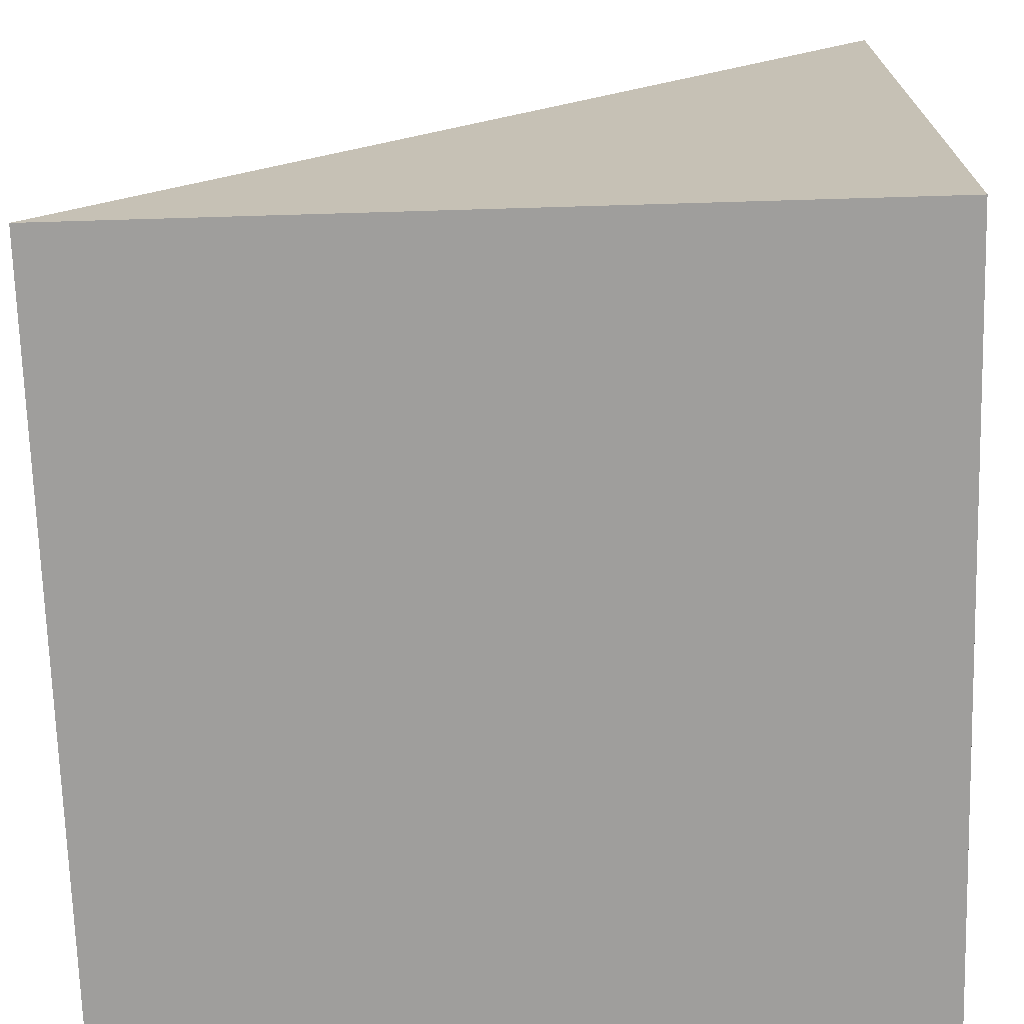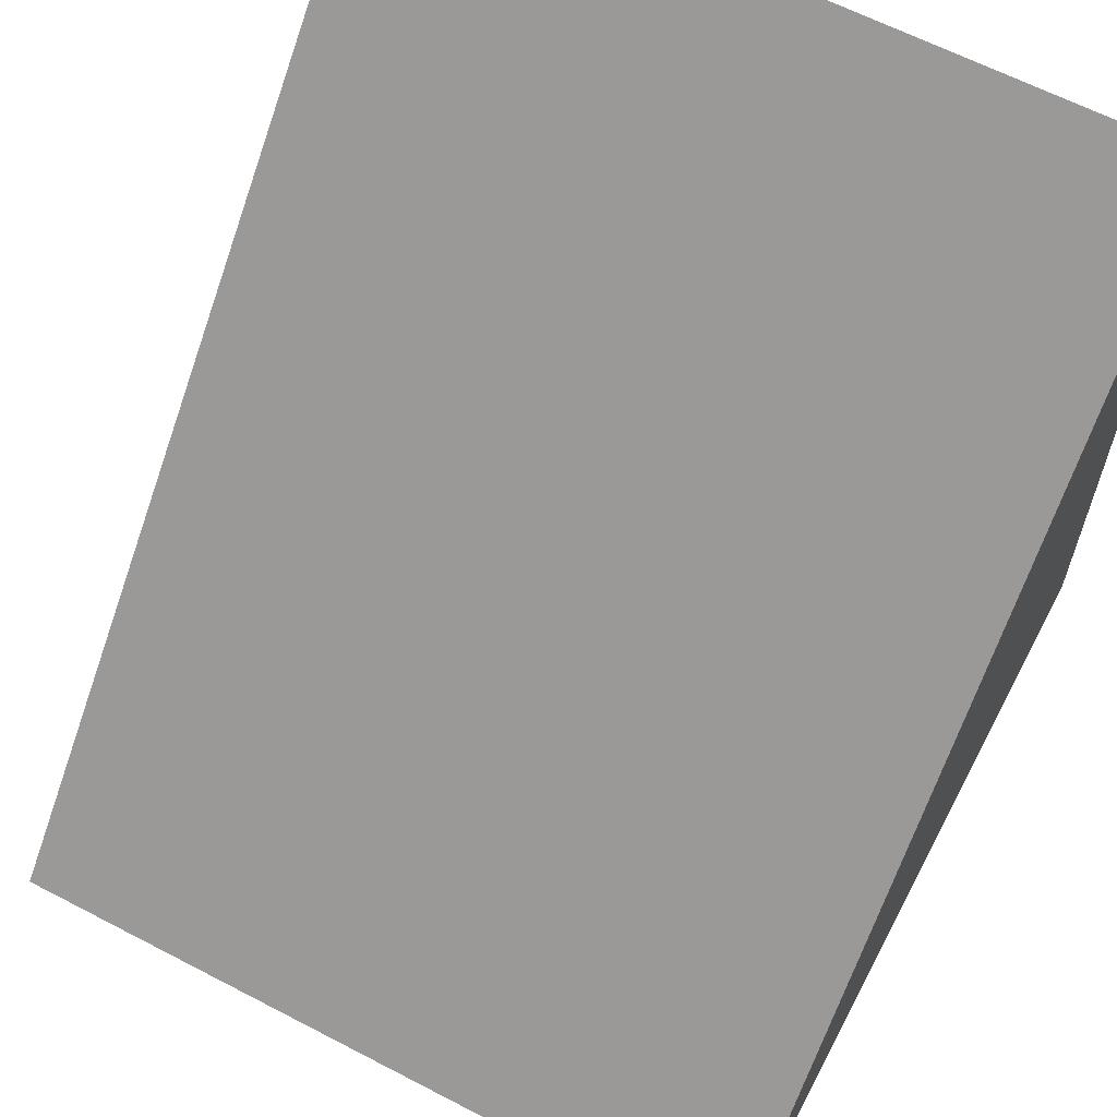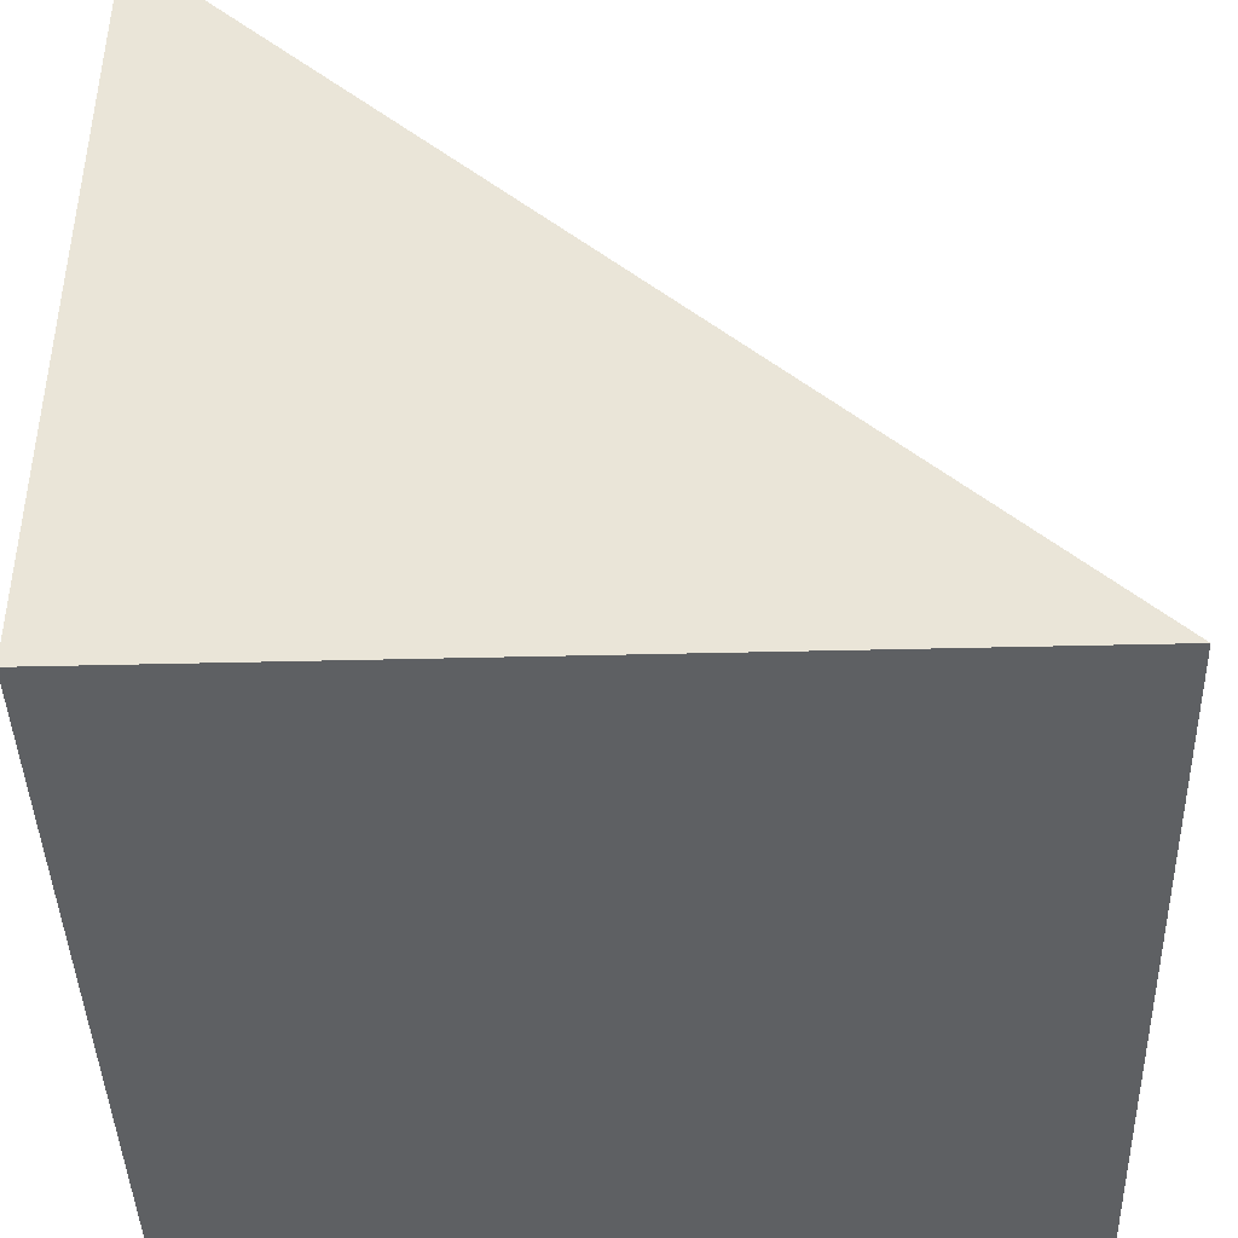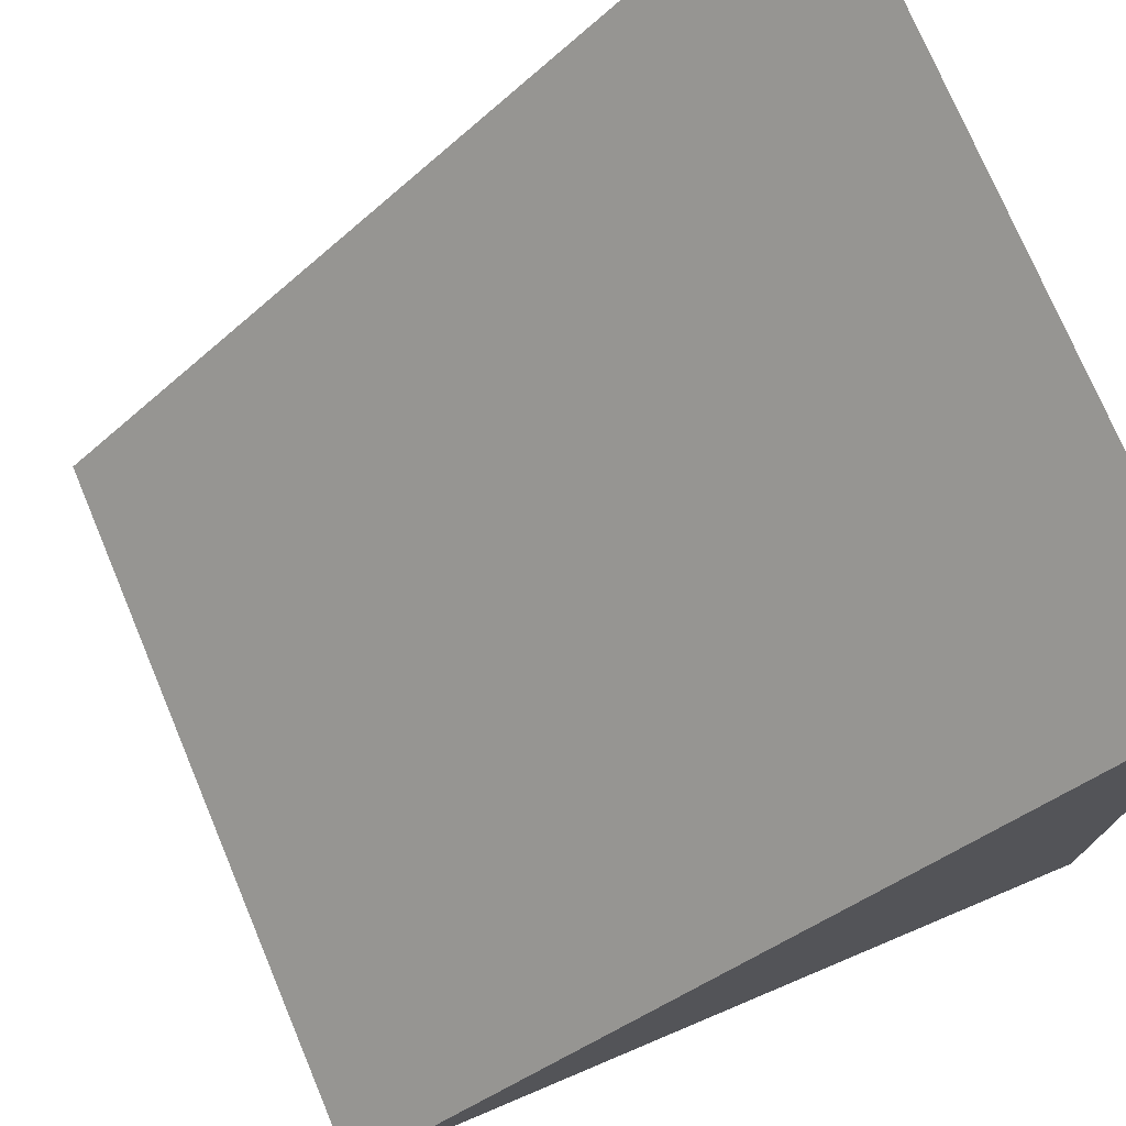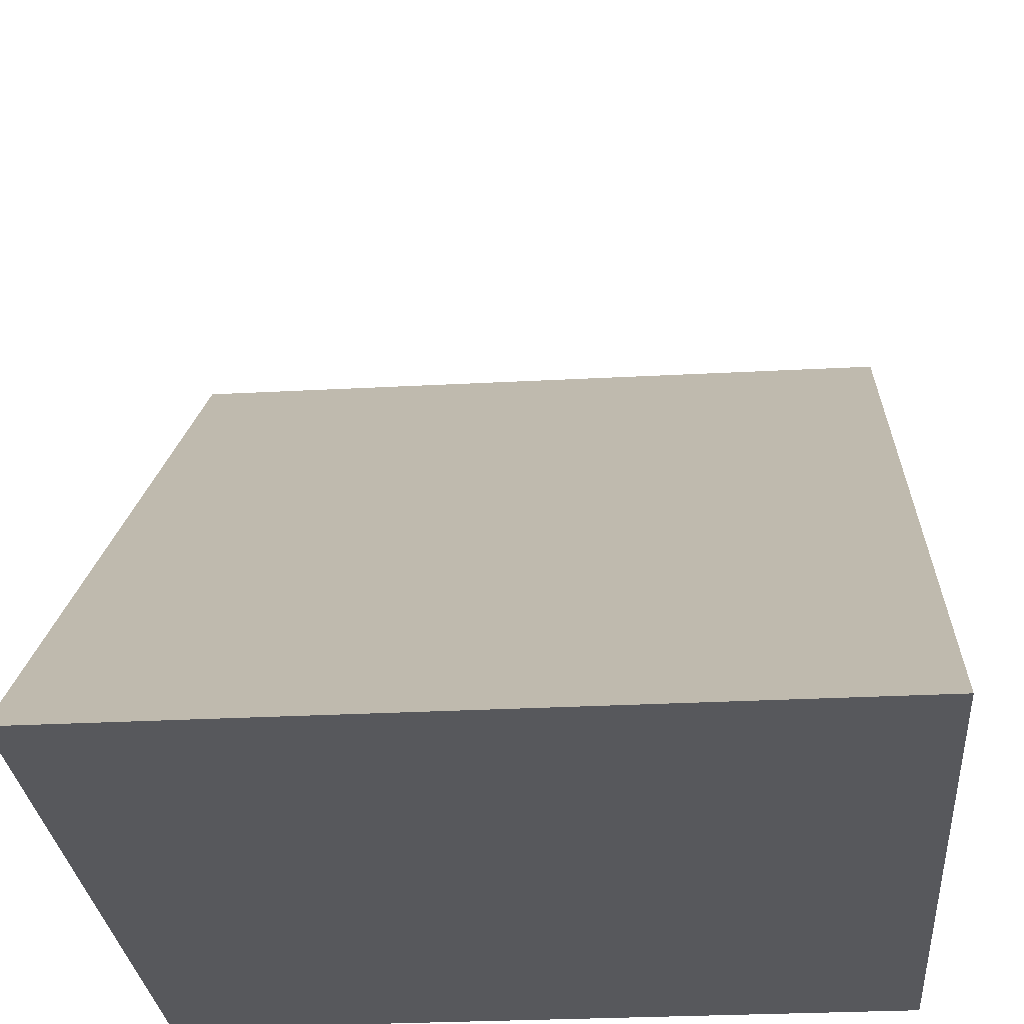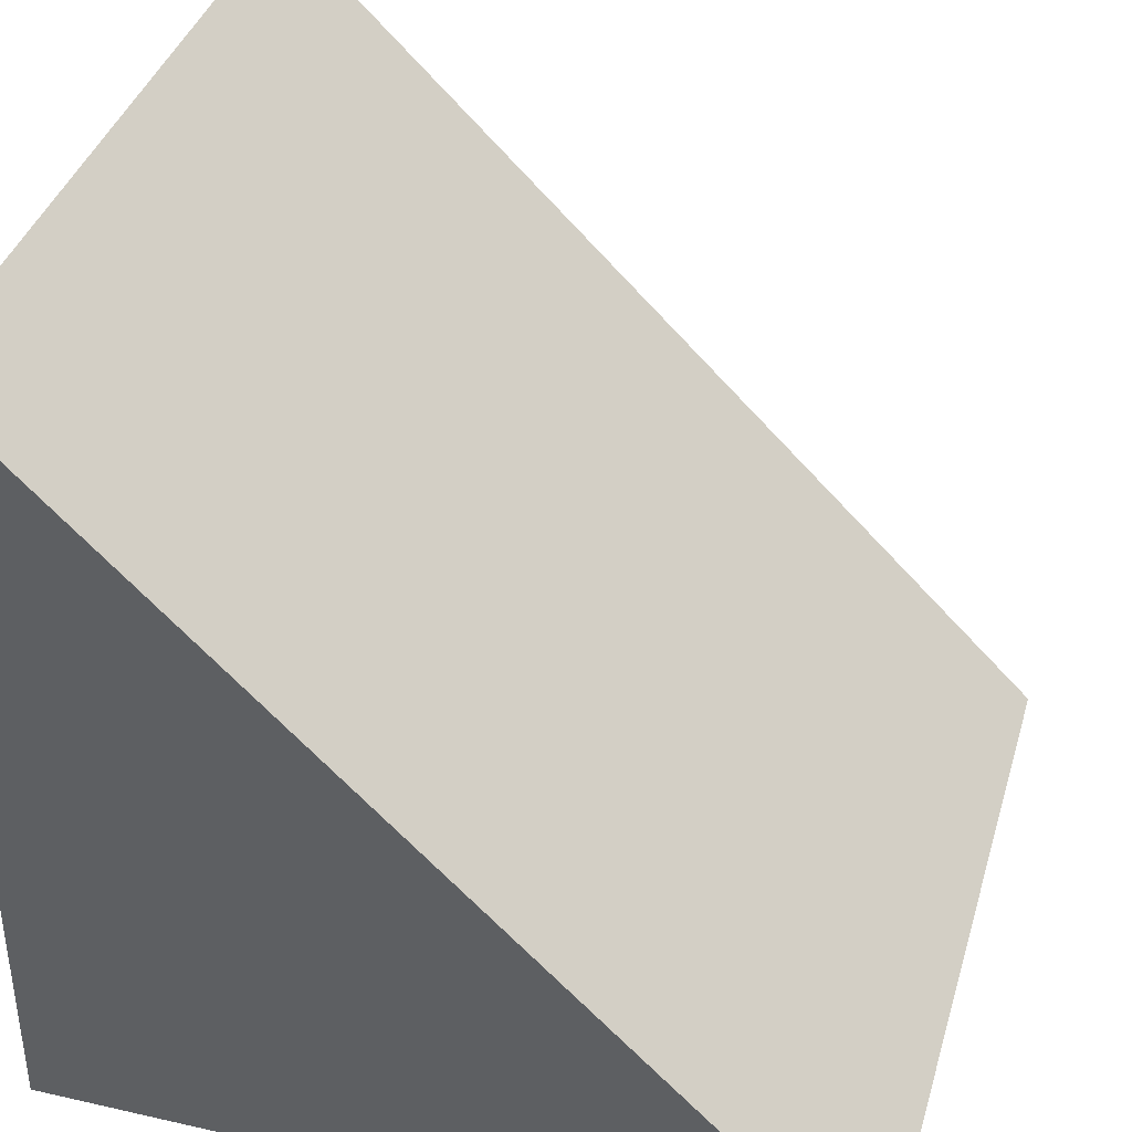
<metadata>
{"format":"obj","ext":"obj","renderer":"f3d","projection":"perspective","resolution":1024,"background":"white","views":[{"elev":-71.0,"azim":-88.3,"up":"+Z"},{"elev":63.1,"azim":27.8,"up":"+Y"},{"elev":-42.6,"azim":-88.3,"up":"+Y"},{"elev":75.0,"azim":67.2,"up":"+Y"},{"elev":-28.7,"azim":4.6,"up":"+Y"},{"elev":38.5,"azim":-74.0,"up":"+Y"}]}
</metadata>
<code>
o Slope
v -1 -1 1
v -1 -1 -1
v -1 1 -1
v 1 -1 1
v 1 -1 -1
v 1 1 -1
v -1 0 0
v 1 0 0
f 6 8 5
f 2 3 6 5
f 2 7 3
f 2 5 4 1
f 8 7 1 4
f 6 3 7 8
f 5 8 4
f 7 2 1

</code>
